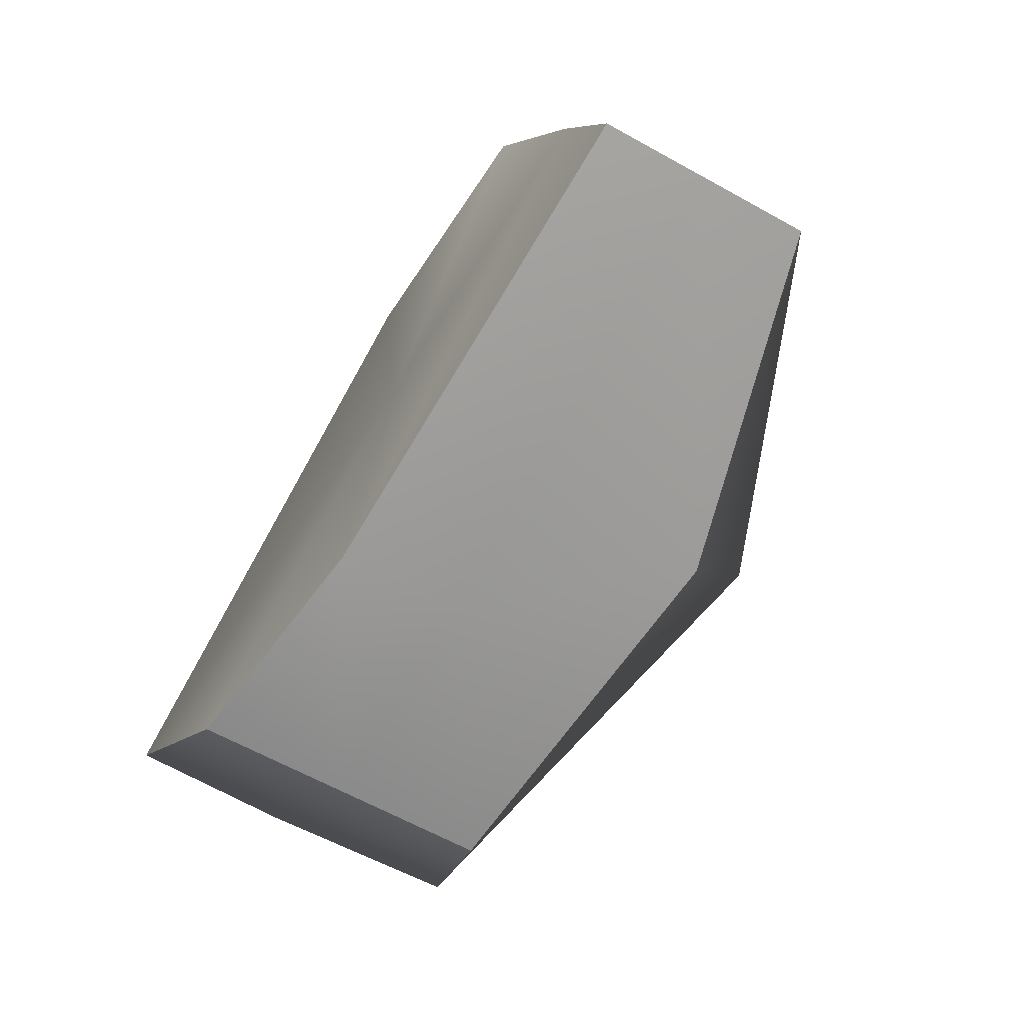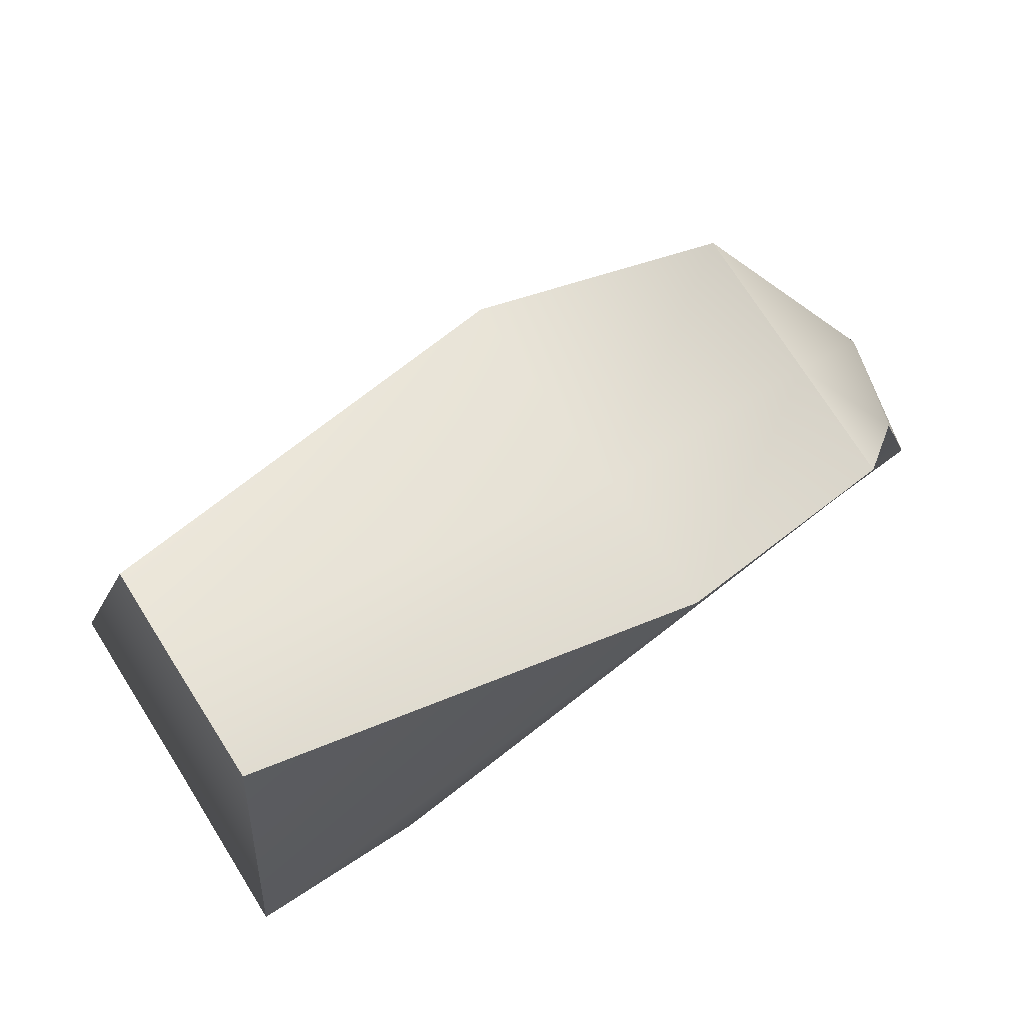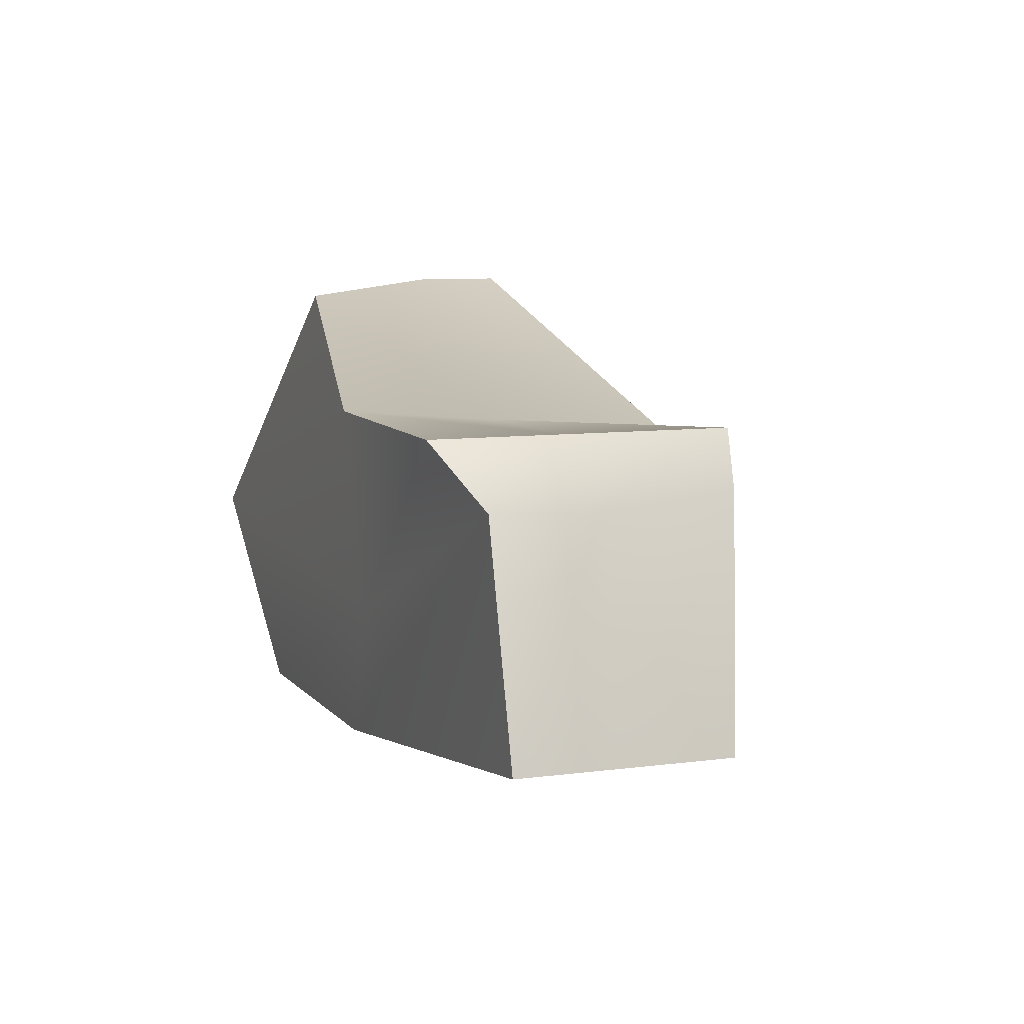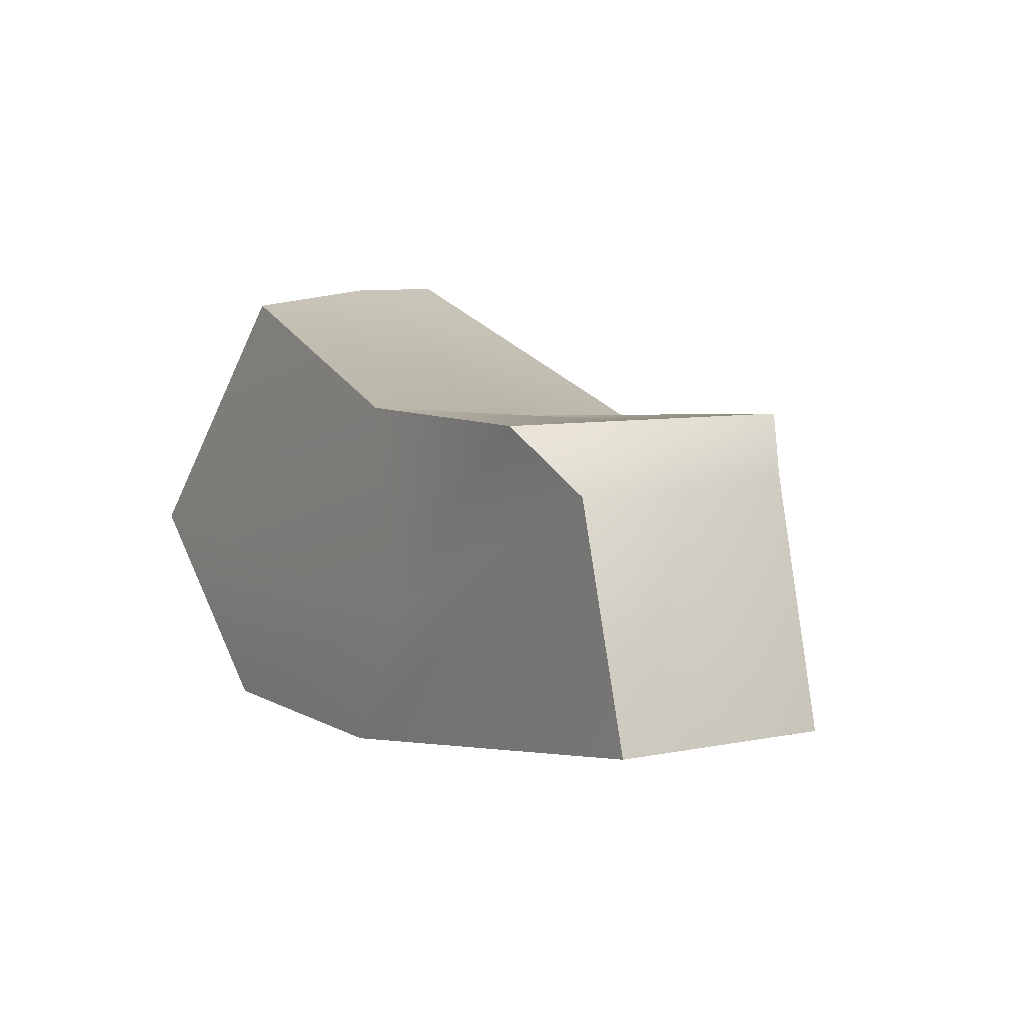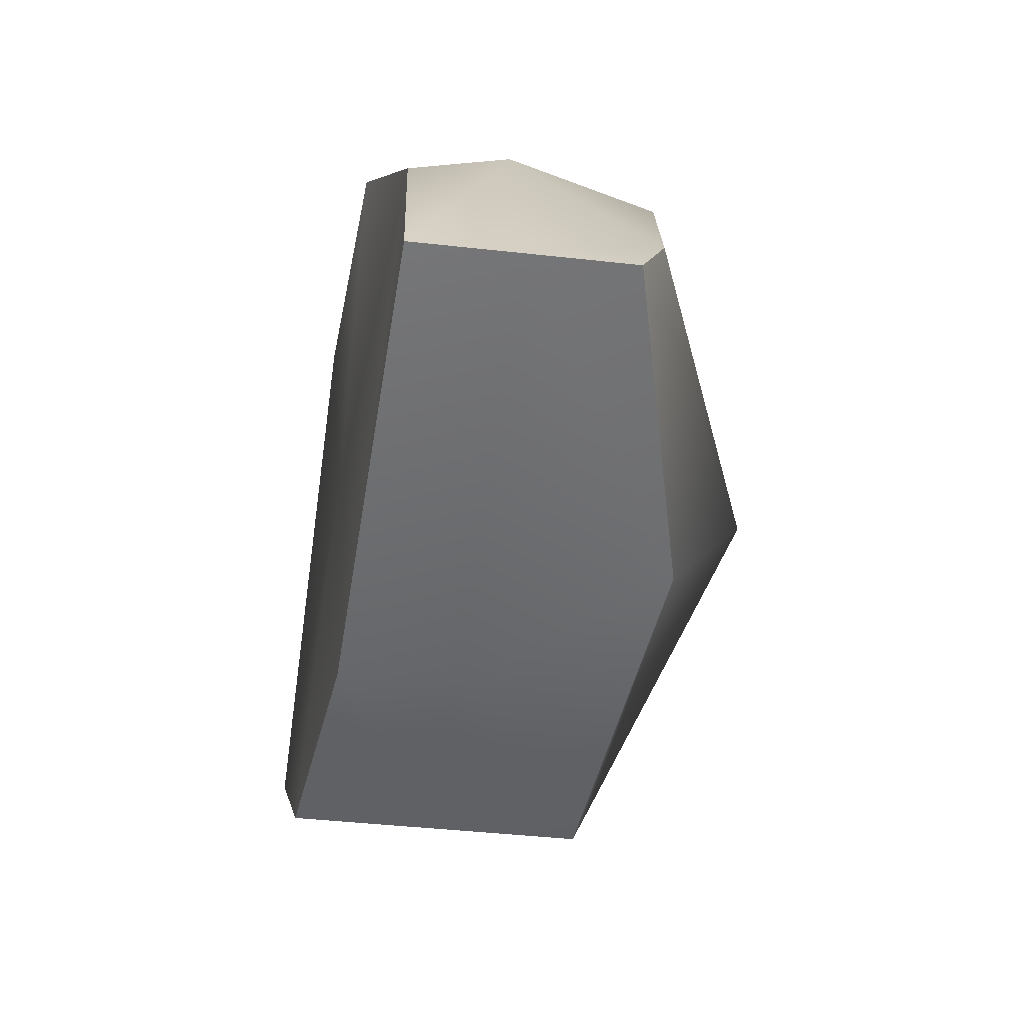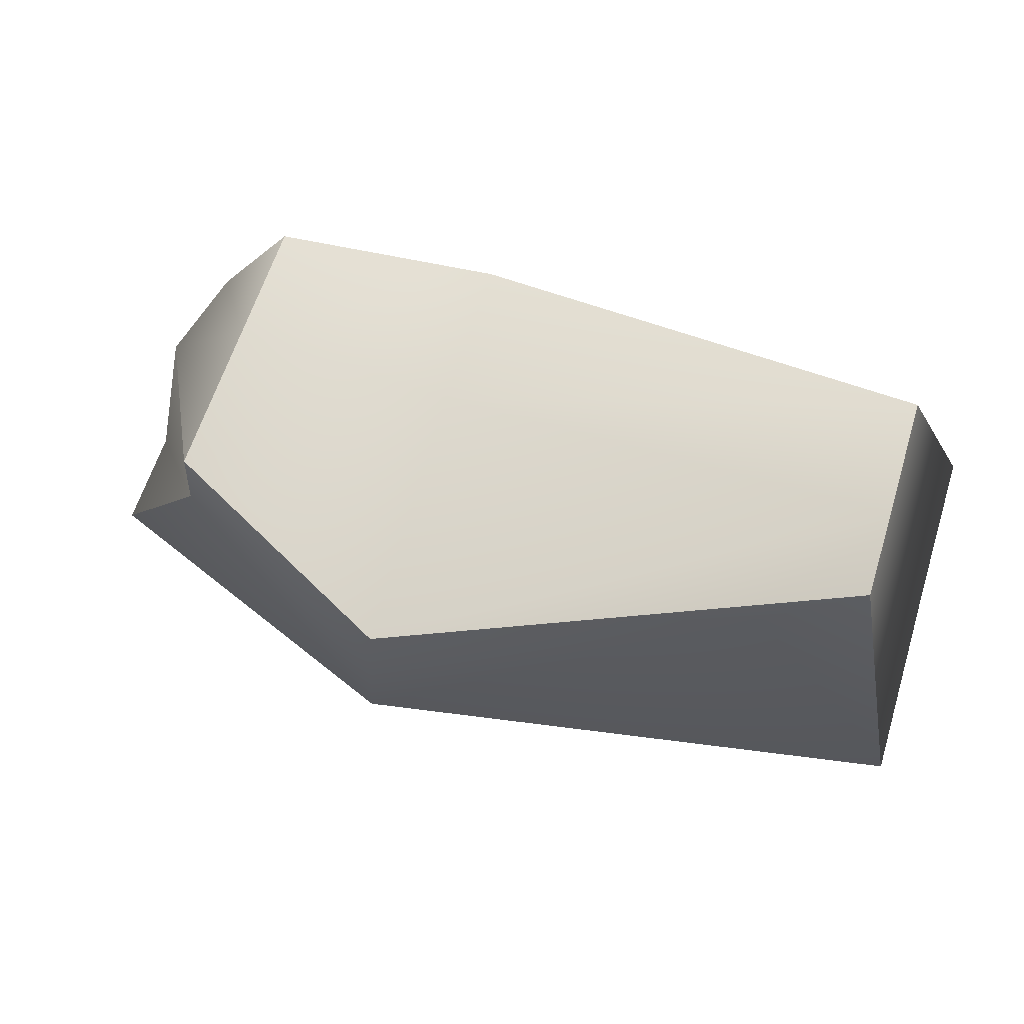
<metadata>
{"format":"obj","ext":"obj","renderer":"f3d","projection":"perspective","resolution":1024,"background":"white","views":[{"elev":-65.0,"azim":-119.0,"up":"+Y"},{"elev":75.7,"azim":147.5,"up":"+Y"},{"elev":9.2,"azim":-108.5,"up":"+Y"},{"elev":7.2,"azim":-120.1,"up":"+Y"},{"elev":-47.4,"azim":-97.0,"up":"+Y"},{"elev":62.6,"azim":17.5,"up":"+Y"}]}
</metadata>
<code>
g default
v -1.811 -0.3991 0.5662
v -0.1244 -0.6186 0.9922
v 1.803 -0.7501 0.7647
v -1.155 0.7123 0.8422
v 0 -0.07644 1.384
v 2.708 0.1931 1.012
v -1.163 1.015 0.7986
v 0 0.5809 1.284
v 2.366 1.575 0.7608
v -1.163 1.015 -0.03461
v 0 0.9572 0
v 2.366 1.575 0.3089
v -1.163 1.015 -0.6853
v 0 1.027 -0.7808
v 2.366 1.484 -0.3793
v -1.467 0.7123 -0.4891
v 0 0 -0.6856
v 2.708 0.1901 -0.8621
v -1.811 -0.3991 -0.4916
v 0.5756 -0.7942 -0.608
v 1.803 -0.7501 -0.7647
v -1.811 -0.3991 0.0373
v 0.5756 -0.7942 0
v 1.803 -0.7501 0
v 2.708 0.1557 -0.0265
v -1.58 0.7123 0
g pCube6
f 1 2 5 4
f 2 3 6 5
f 4 5 8 7
f 5 6 9 8
f 7 8 11 10
f 8 9 12 11
f 10 11 14 13
f 11 12 15 14
f 13 14 17 16
f 14 15 18 17
f 16 17 20 19
f 17 18 21 20
f 19 20 23 22
f 20 21 24 23
f 22 23 2 1
f 23 24 3 2
f 24 21 18 25
f 3 24 25 6
f 25 18 15 12
f 6 25 12 9
f 19 22 26 16
f 22 1 4 26
f 16 26 10 13
f 26 4 7 10

</code>
